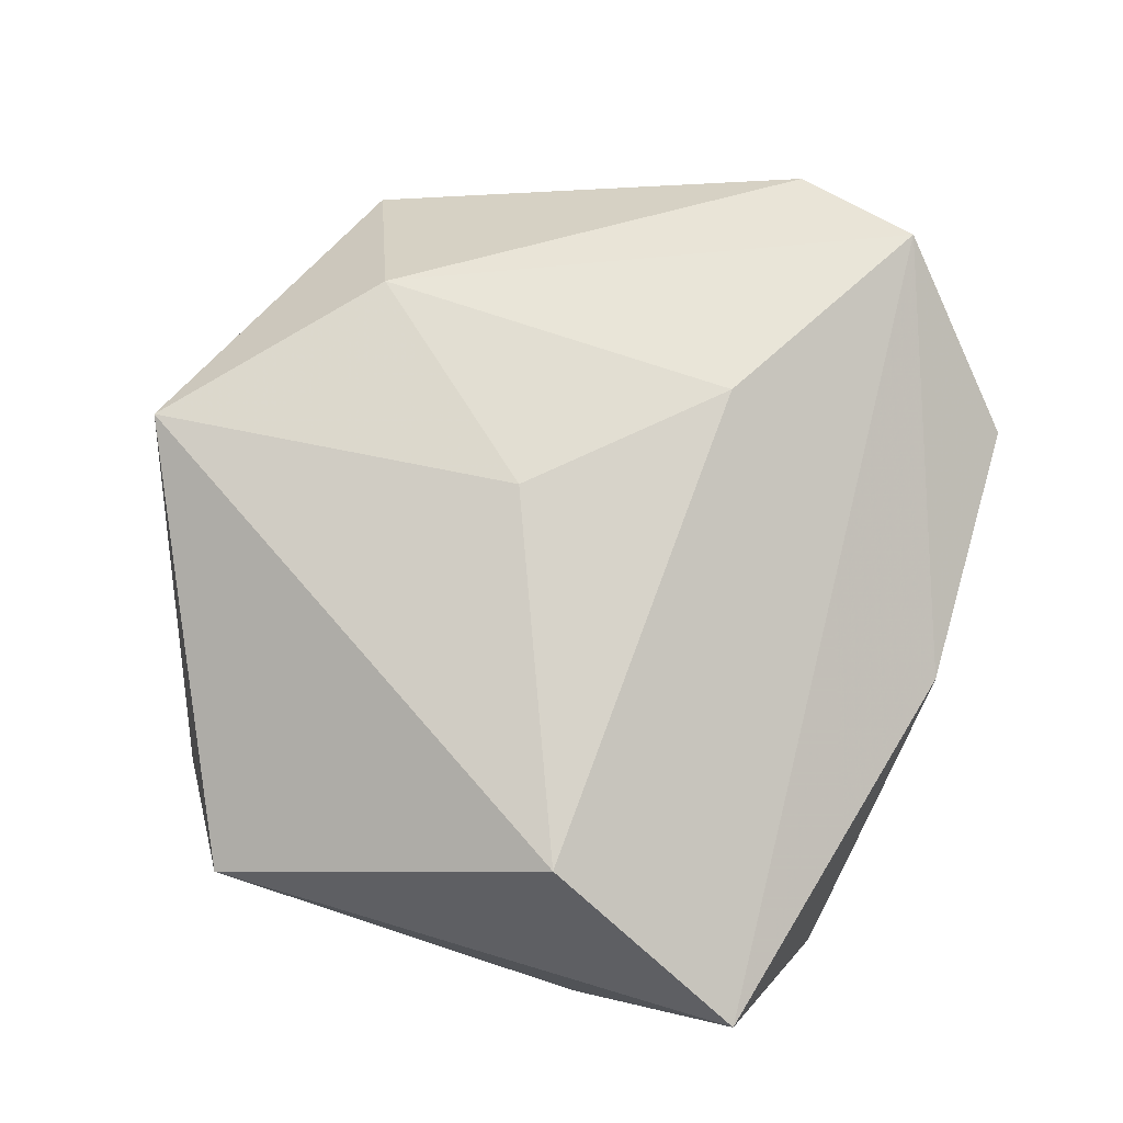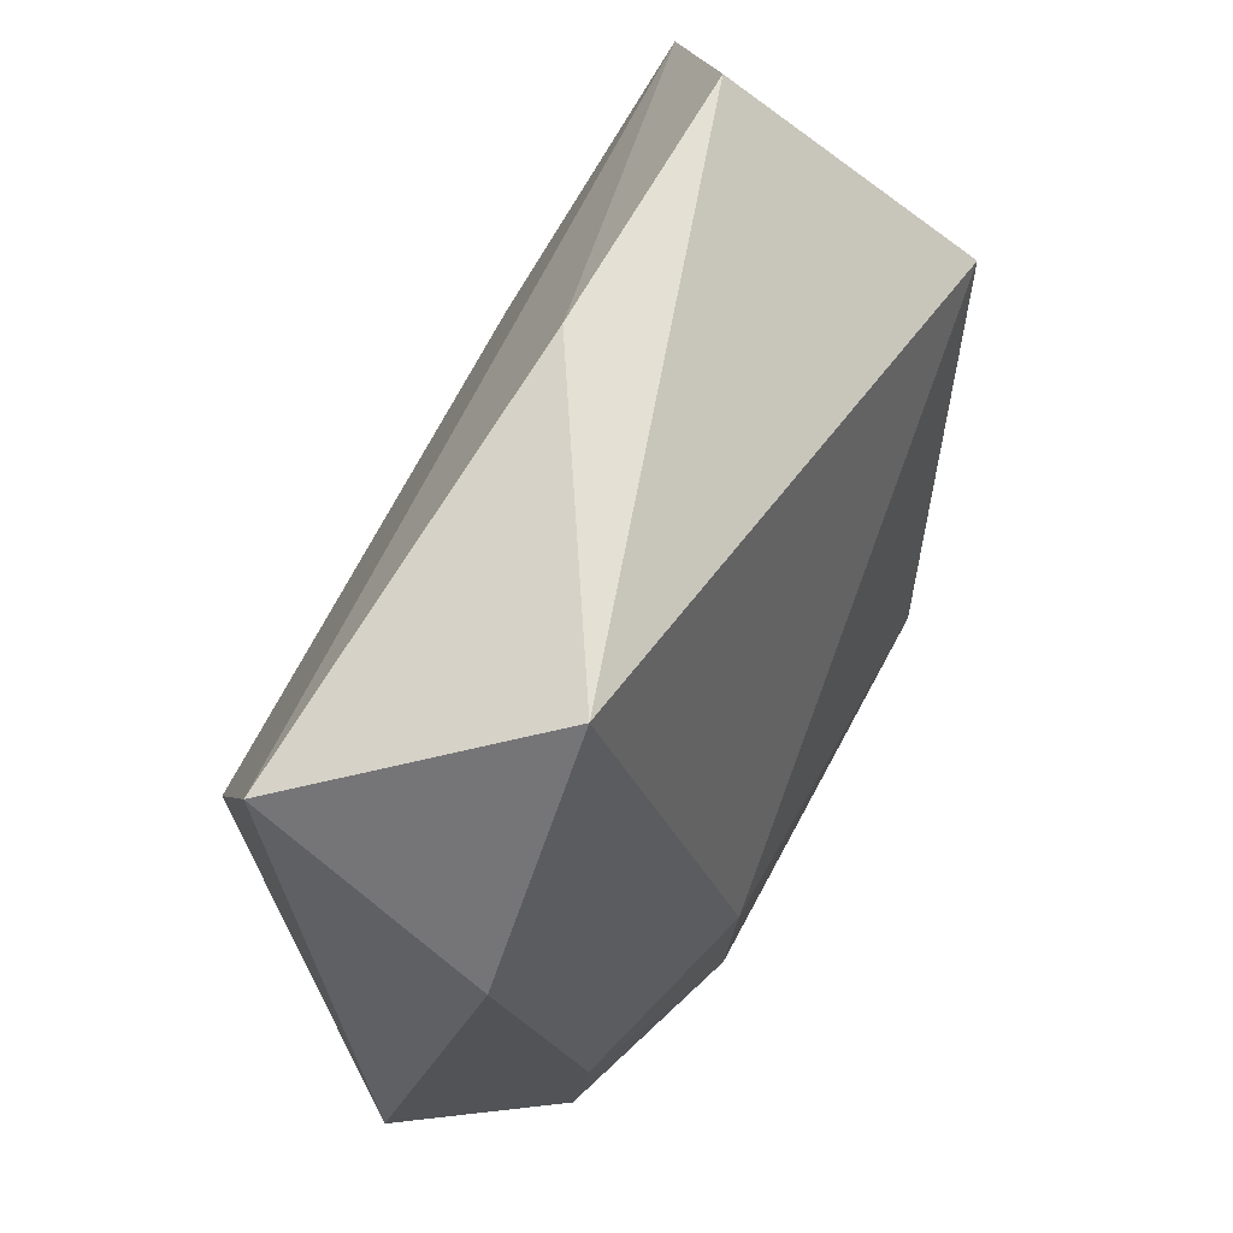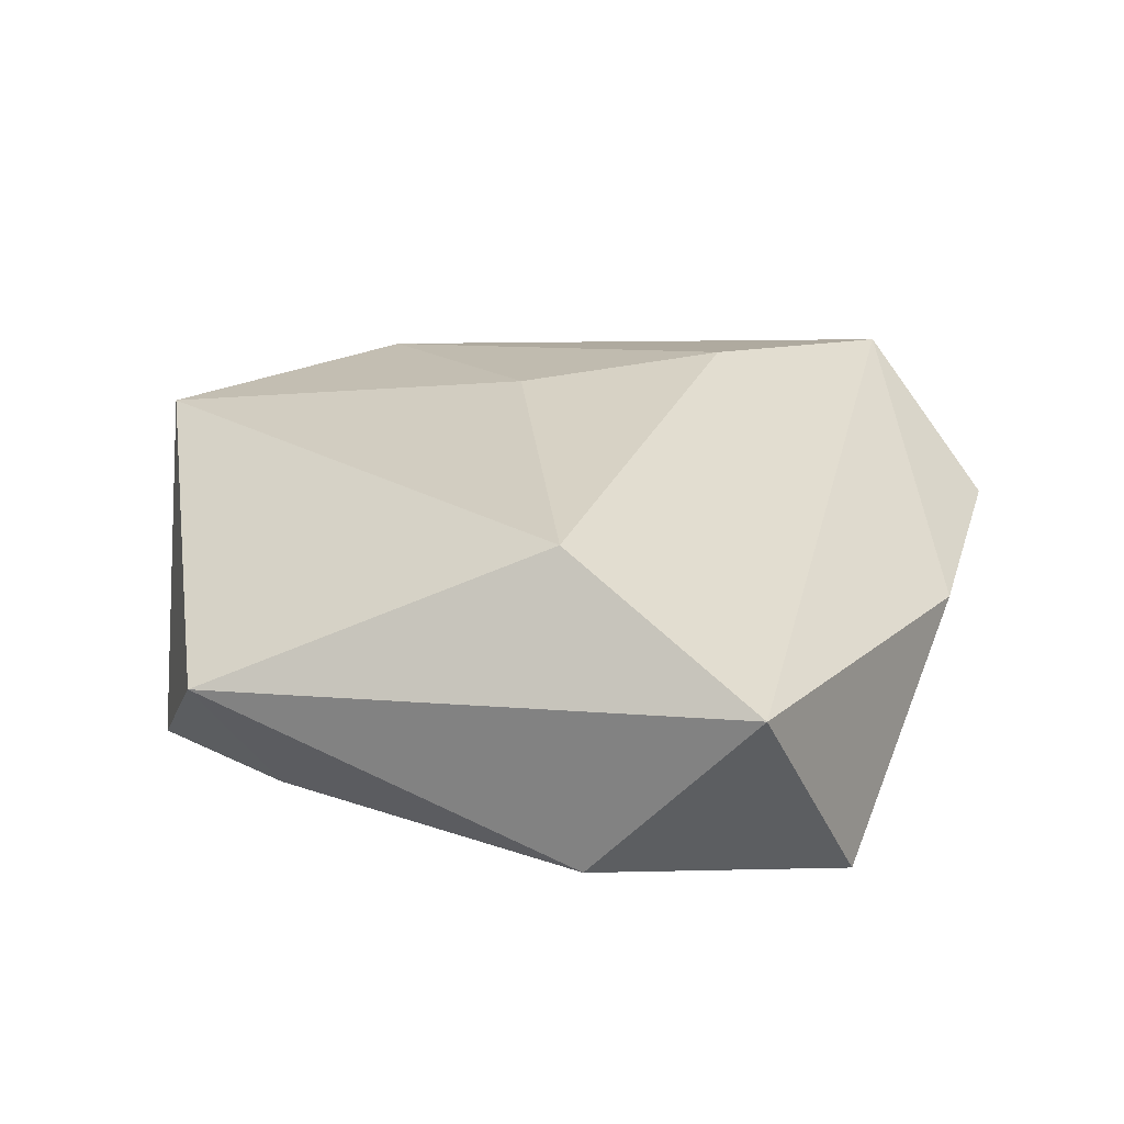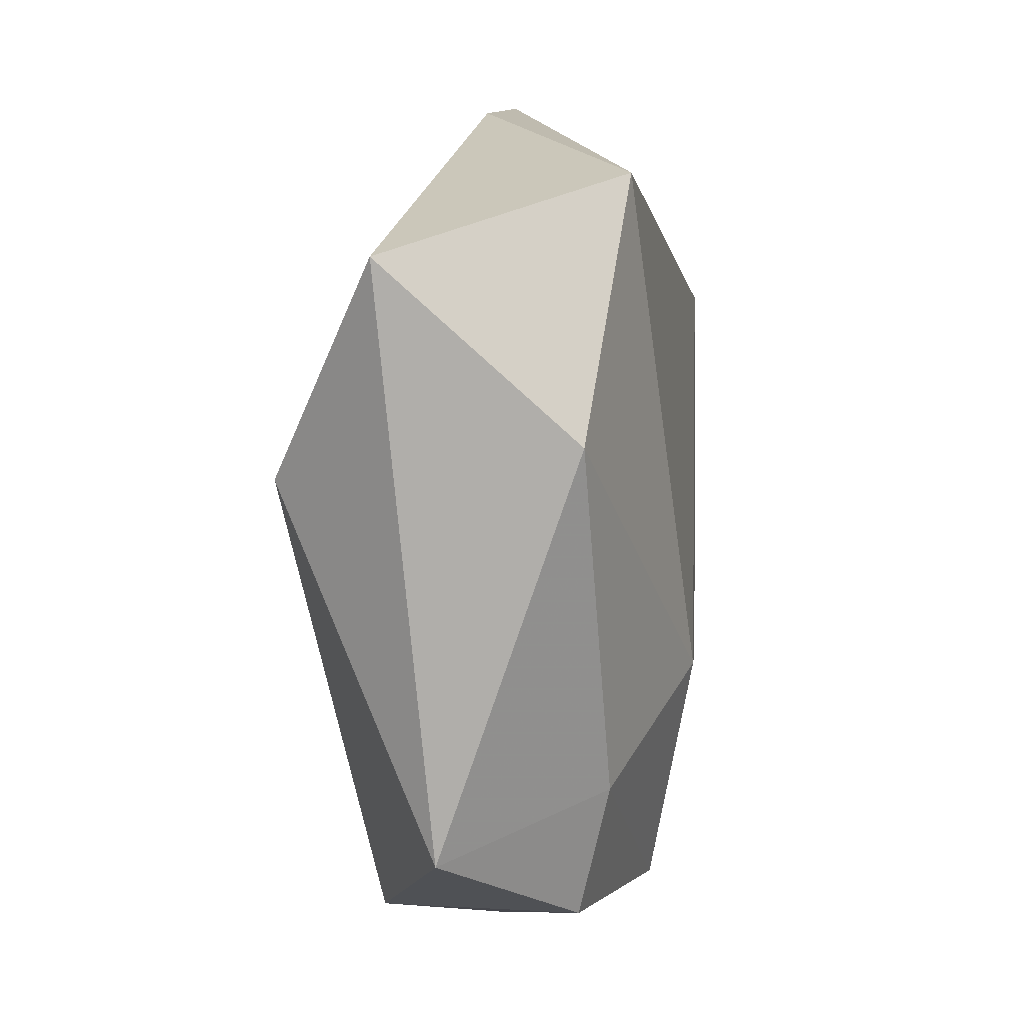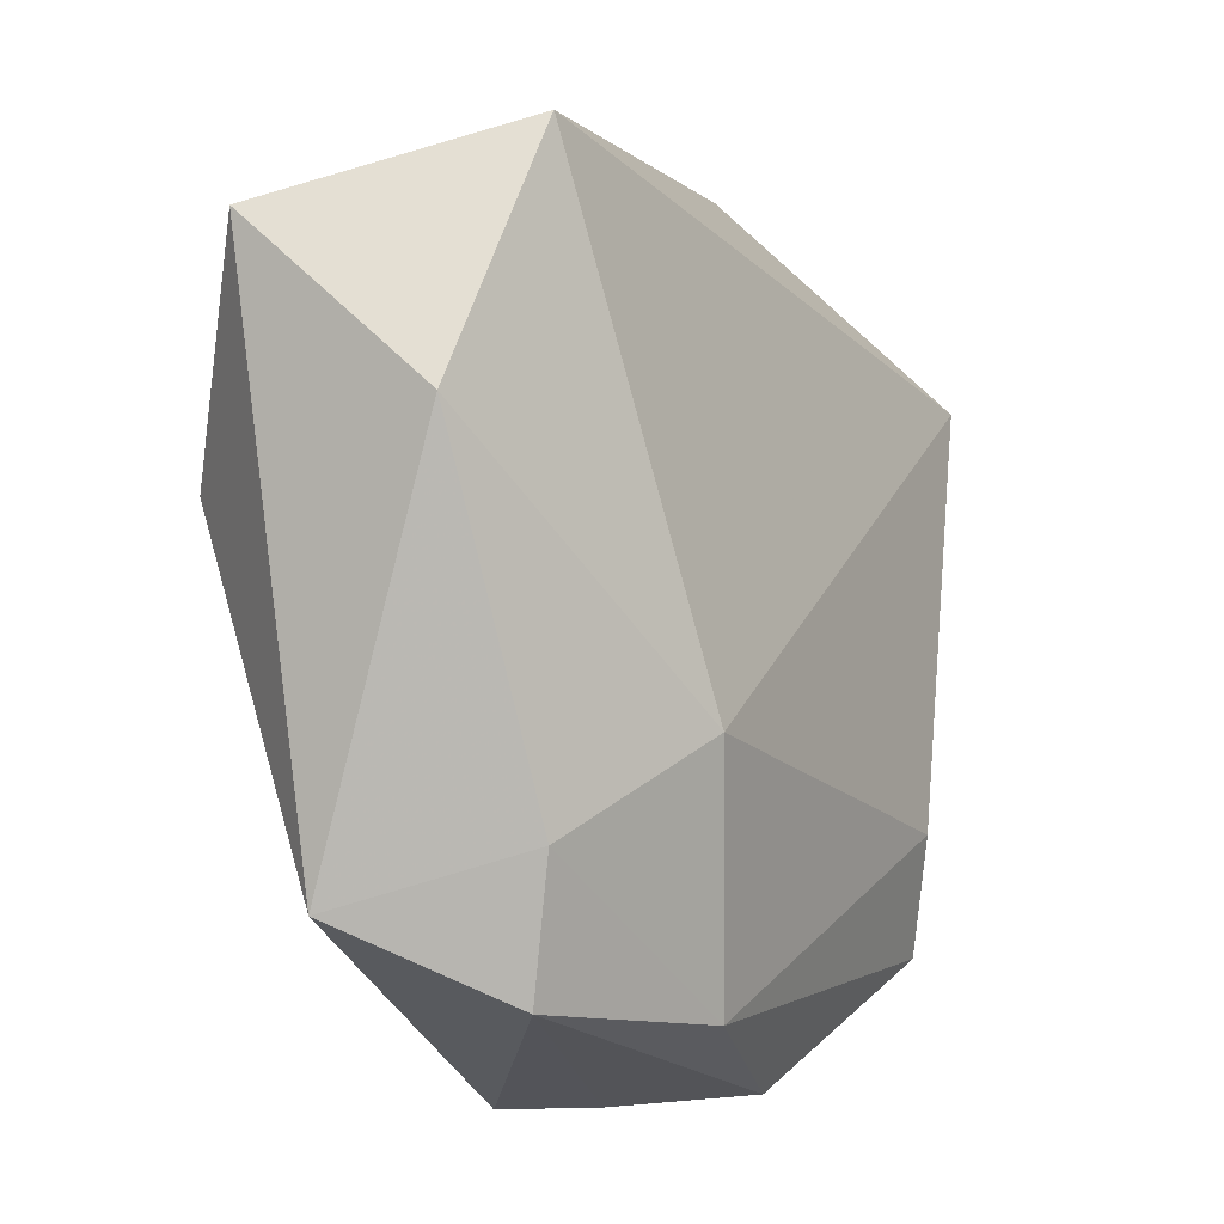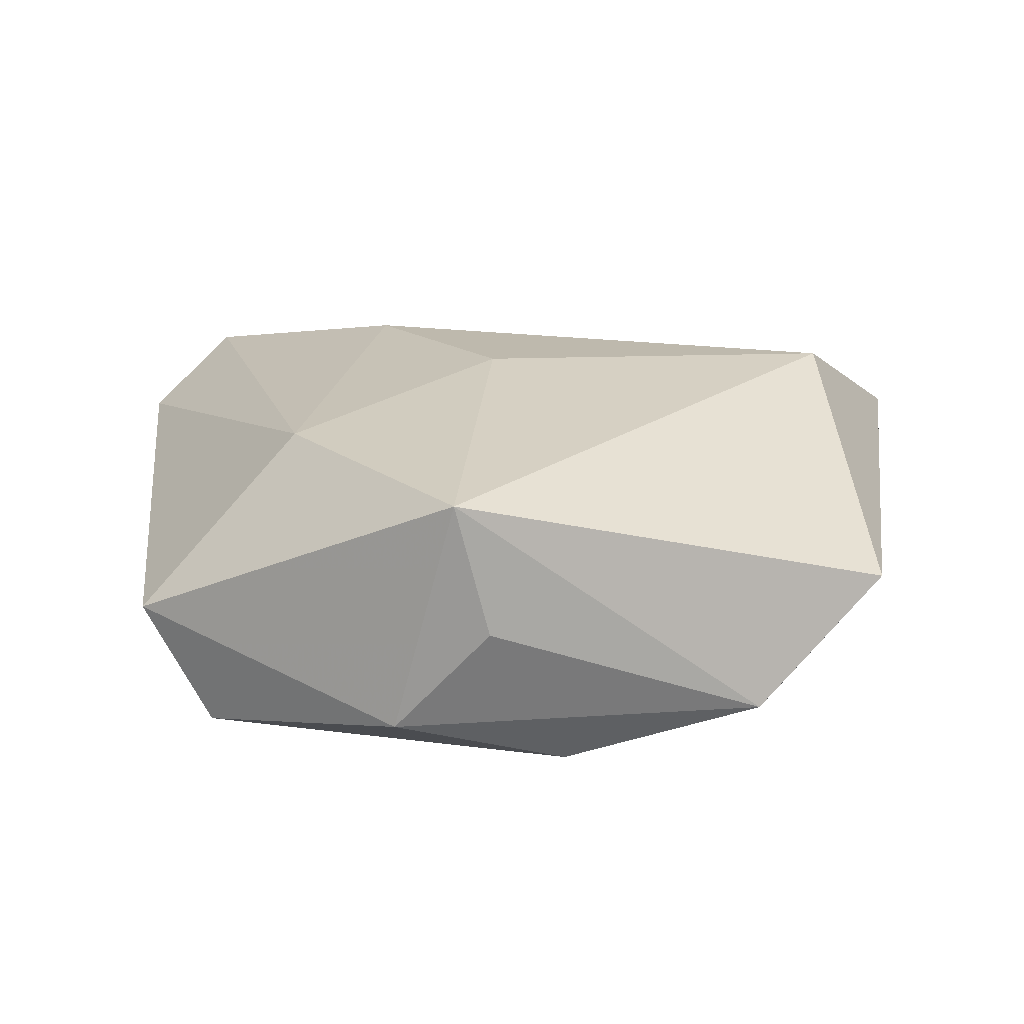
<metadata>
{"format":"obj","ext":"obj","renderer":"f3d","projection":"perspective","resolution":1024,"background":"white","views":[{"elev":75.3,"azim":101.6,"up":"+Z"},{"elev":52.6,"azim":116.7,"up":"+Y"},{"elev":24.8,"azim":100.6,"up":"+Z"},{"elev":5.9,"azim":96.1,"up":"+Y"},{"elev":-8.6,"azim":120.9,"up":"+Y"},{"elev":17.6,"azim":3.1,"up":"+Z"}]}
</metadata>
<code>
v 0.004826 0.04284 0.002618
v 0.041 -0.0289 0.003327
v -0.01034 -0.04318 -0.009352
v -0.002421 -0.004653 0.02087
v -0.04051 0.03108 0.01479
v -0.01716 0.01497 0.02029
v 0.04447 0.01069 -0.01074
v -0.04721 0.01812 0.008891
v -0.03486 0.02301 -0.01802
v 0.007244 -0.03722 -0.015
v 0.04632 0.02777 0.008308
v -0.02426 0.04513 0.002694
v 0.02788 -0.03644 -0.009064
v -0.02296 -0.0237 0.01677
v -0.03212 -0.03059 -0.01421
v -0.00383 -0.04468 0.01532
v 0.03064 -0.02336 -0.01226
v 0.03574 0.006784 0.0193
v 0.03332 0.03556 -0.01419
v -0.02643 -0.01916 -0.01859
v 0.01553 -0.0134 -0.01971
v -0.0002842 -0.04431 0.001449
v -0.03957 -0.02913 -0.001693
f 12 19 9
f 9 23 8
f 12 9 5
f 5 9 8
f 21 19 7
f 20 9 21
f 21 9 19
f 2 18 16
f 16 13 2
f 1 19 12
f 12 5 1
f 7 19 11
f 11 2 7
f 18 2 11
f 19 1 11
f 11 5 18
f 11 1 5
f 14 23 16
f 8 23 14
f 14 5 8
f 15 9 20
f 23 9 15
f 17 21 7
f 7 2 17
f 17 2 13
f 18 5 6
f 5 14 6
f 16 23 3
f 23 15 3
f 4 14 16
f 4 6 14
f 16 18 4
f 18 6 4
f 13 3 10
f 10 17 13
f 21 17 10
f 20 21 10
f 10 15 20
f 10 3 15
f 22 13 16
f 16 3 22
f 22 3 13

</code>
